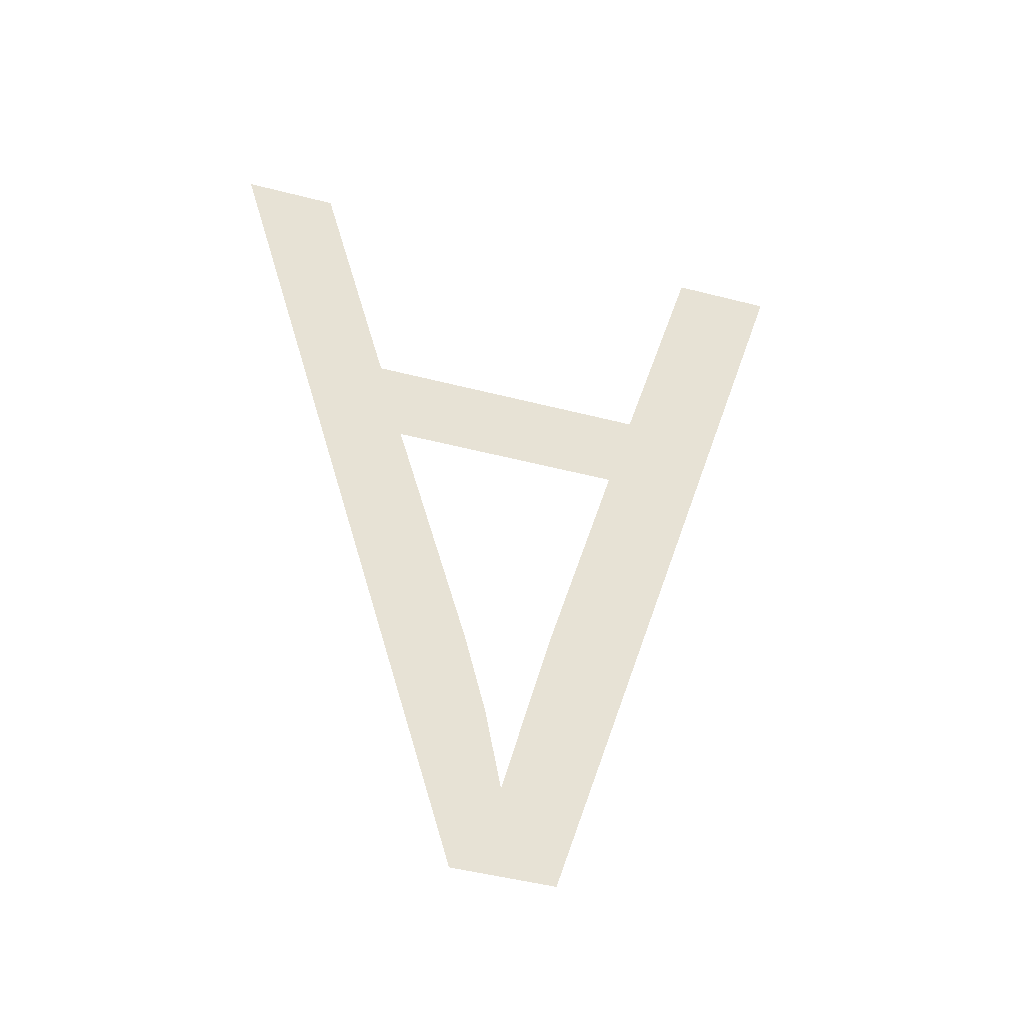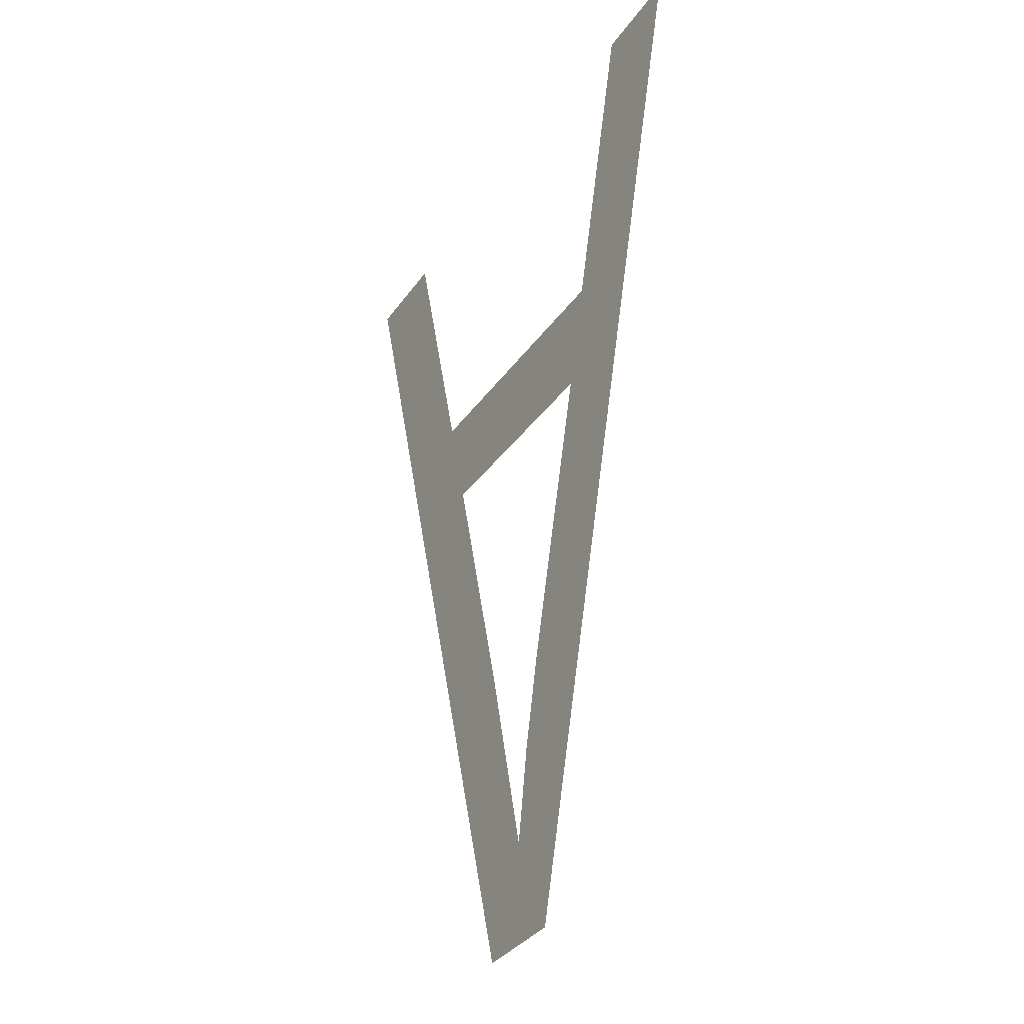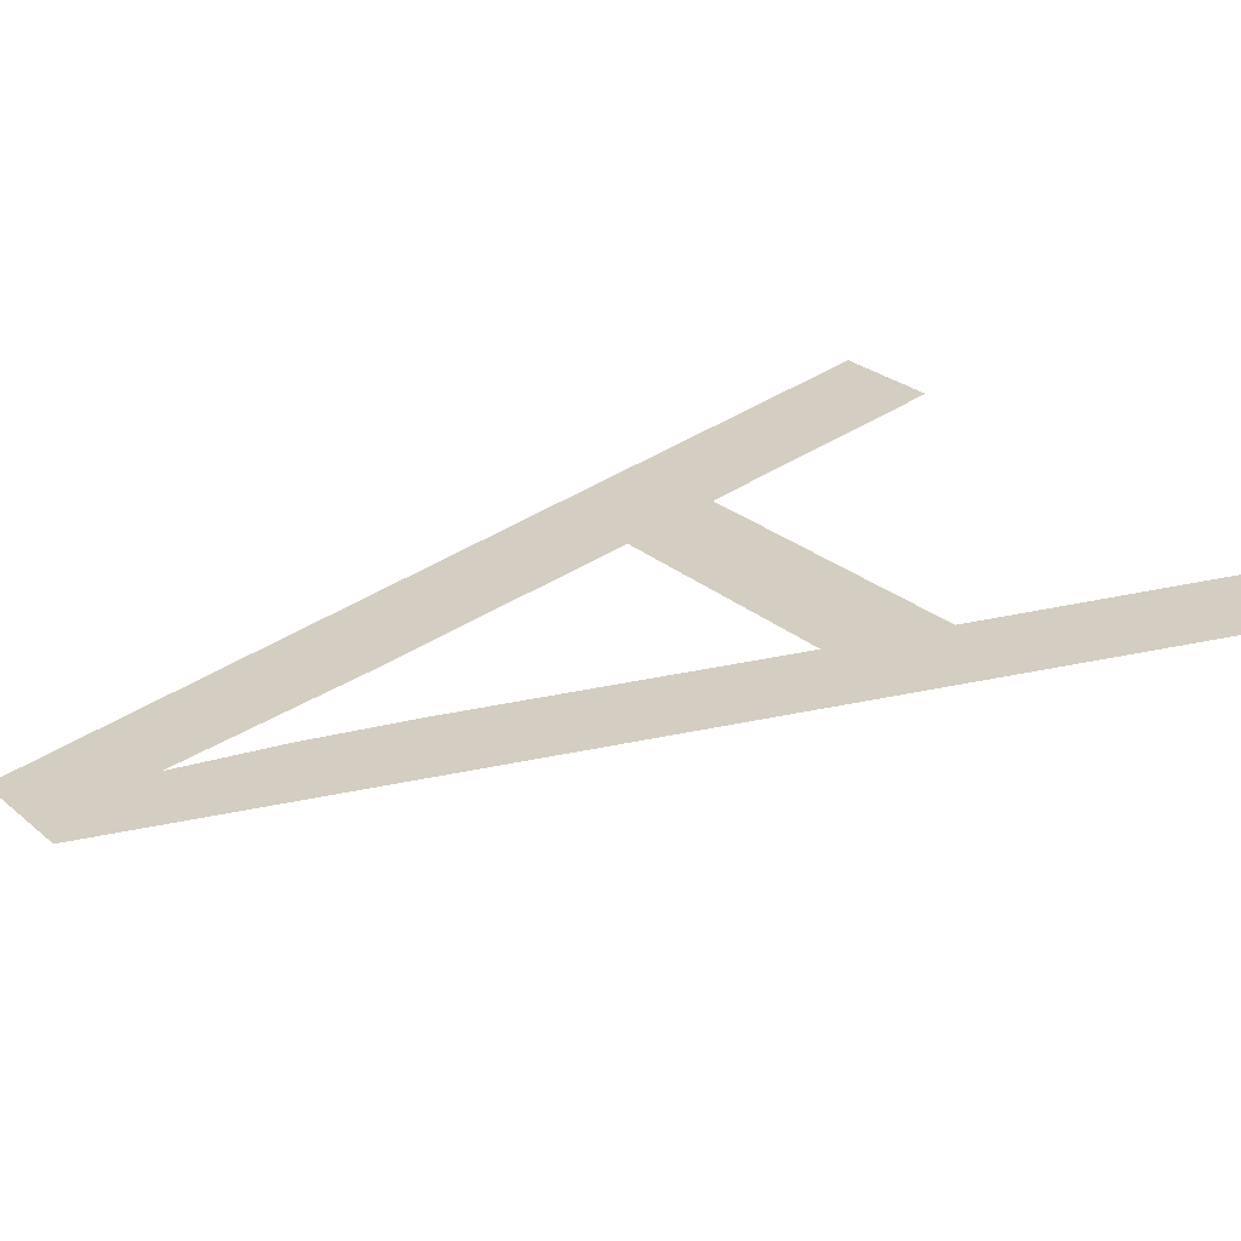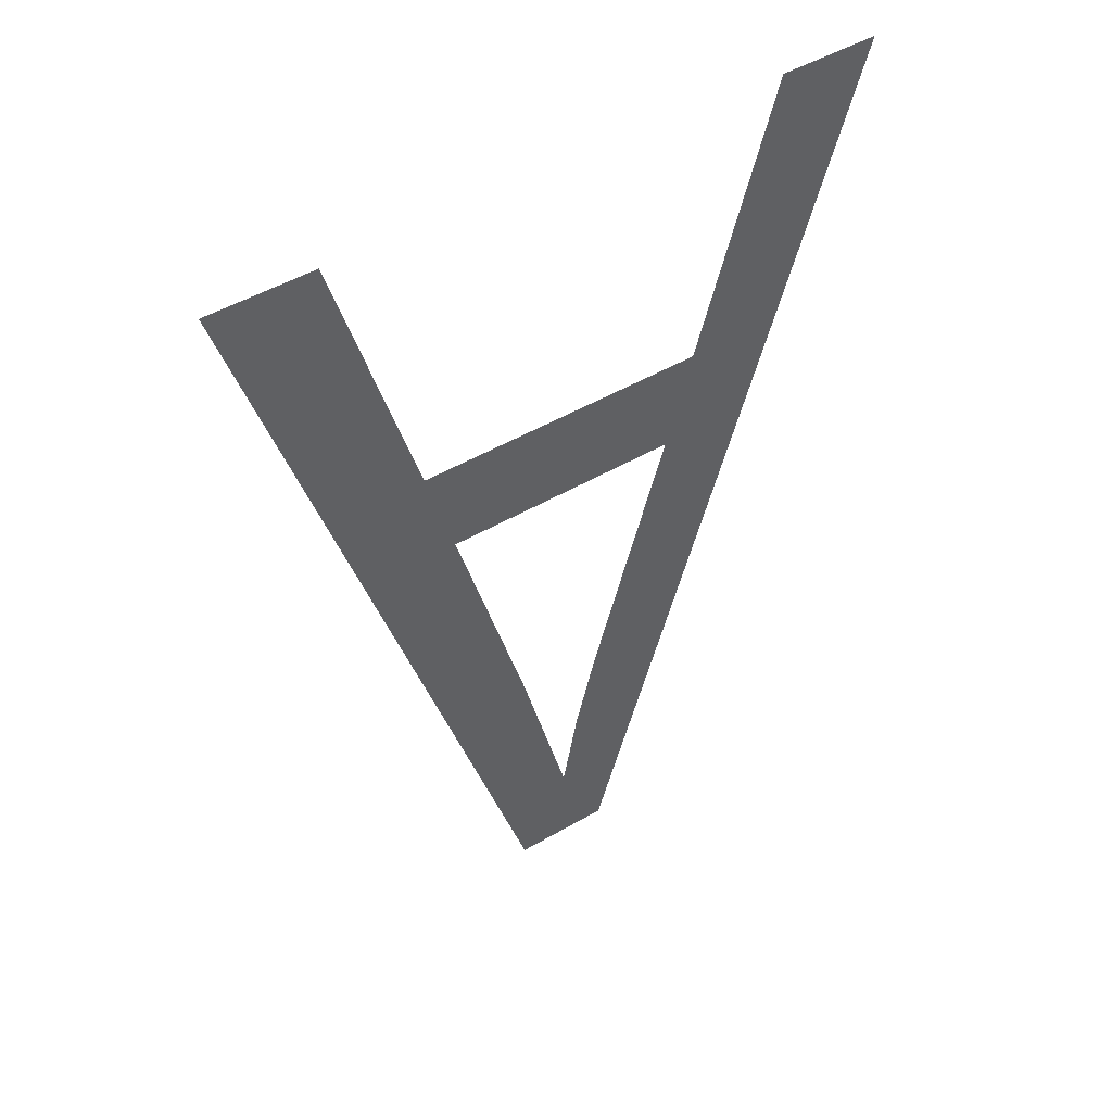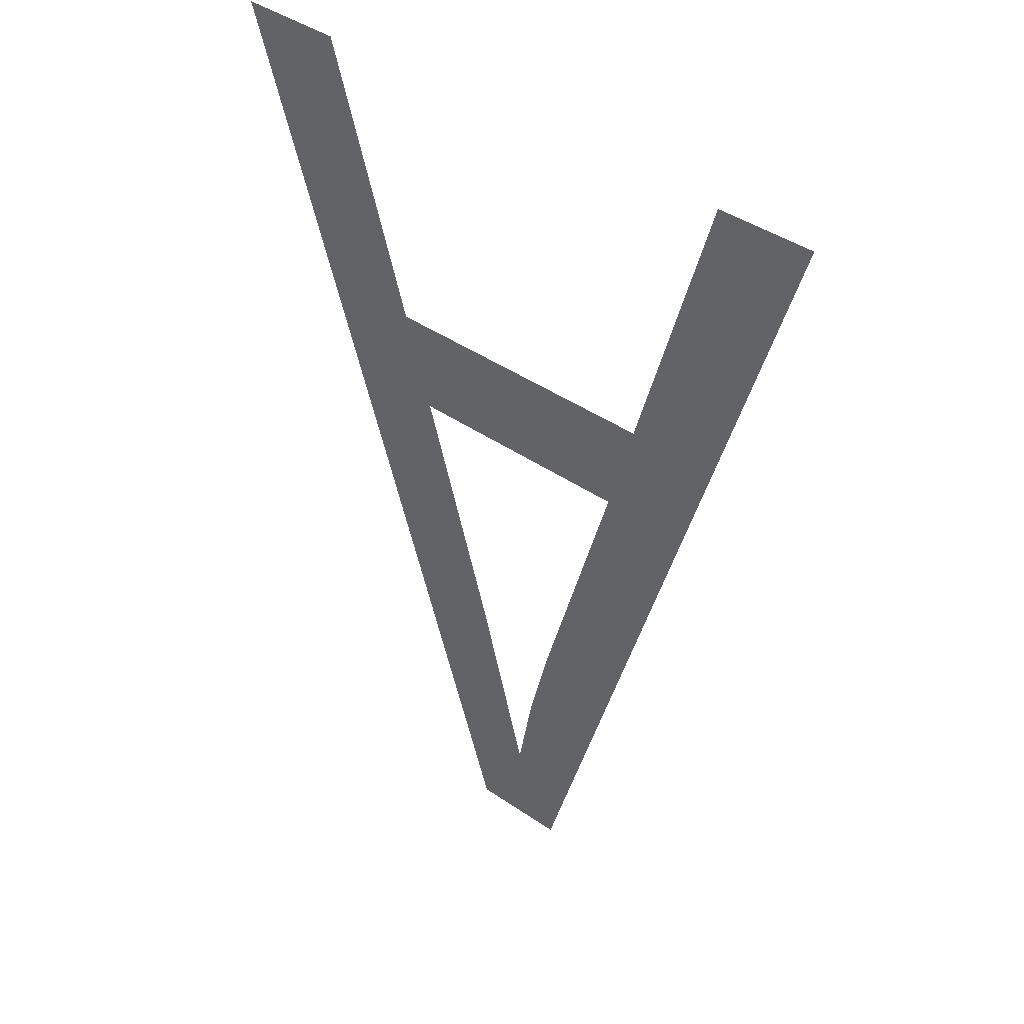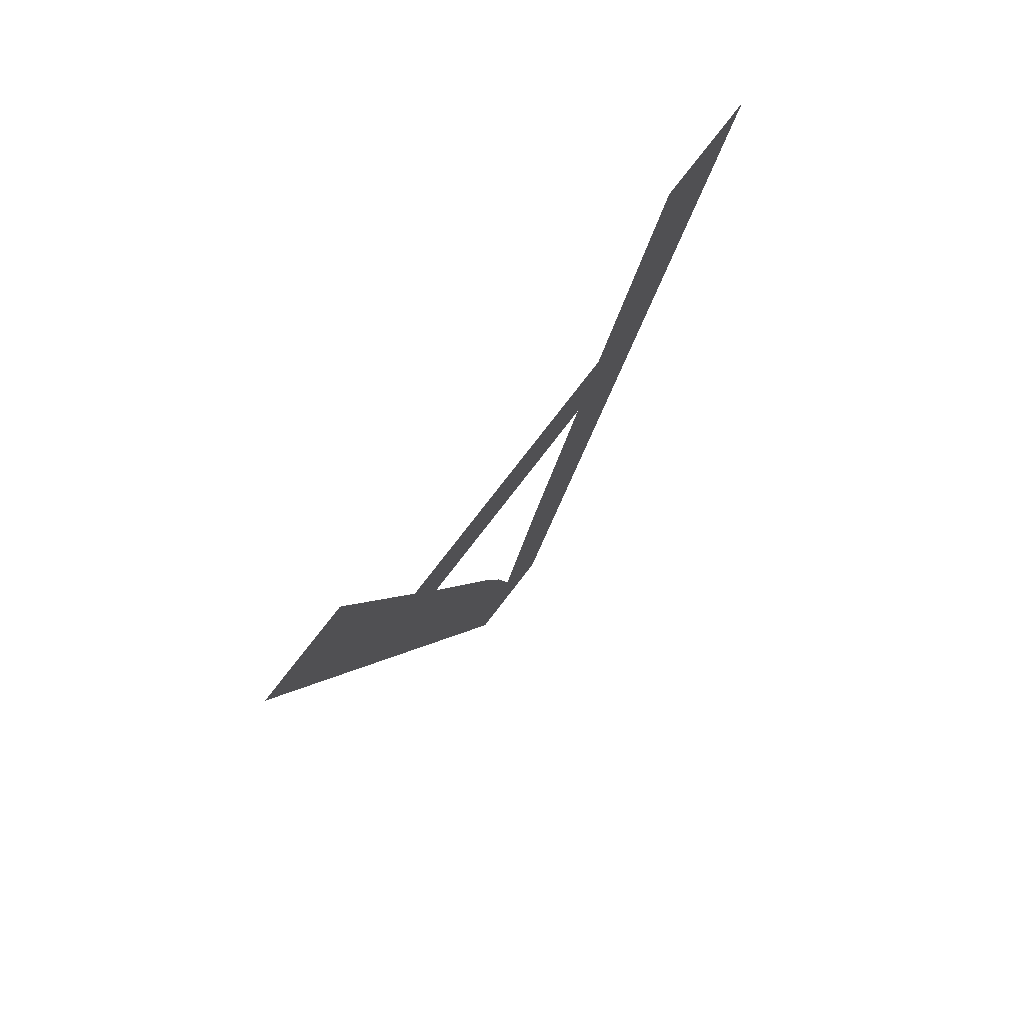
<metadata>
{"format":"obj","ext":"obj","renderer":"f3d","projection":"perspective","resolution":1024,"background":"white","views":[{"elev":-48.0,"azim":-16.2,"up":"+Z"},{"elev":-33.7,"azim":-119.4,"up":"+Z"},{"elev":24.9,"azim":-126.0,"up":"+Y"},{"elev":49.7,"azim":147.4,"up":"+Z"},{"elev":43.0,"azim":-140.9,"up":"+Z"},{"elev":78.4,"azim":-52.3,"up":"+Z"}]}
</metadata>
<code>
o mesh224/mesh224-geometry#mesh224-geometry
v -0.08743 -0.1676 0.3784
v -0.09013 -0.1675 0.3939
v -0.09169 -0.1675 0.3939
v -0.08891 -0.1675 0.3892
v -0.08849 -0.1675 0.3875
v -0.08727 -0.1675 0.383
v -0.08427 -0.1675 0.3892
v -0.08667 -0.1676 0.38
v -0.08473 -0.1675 0.3875
v -0.08585 -0.1676 0.3784
v -0.08693 -0.1675 0.3815
v -0.08131 -0.1675 0.3939
v -0.08588 -0.1675 0.3832
v -0.08298 -0.1675 0.3939
f 1 2 3
f 2 1 4
f 3 2 1
f 4 1 2
f 4 1 5
f 5 1 4
f 5 1 6
f 6 1 5
f 5 7 4
f 4 7 5
f 6 1 8
f 8 1 6
f 7 5 9
f 9 5 7
f 8 1 10
f 10 1 8
f 6 8 11
f 11 8 6
f 9 12 7
f 7 12 9
f 8 10 13
f 13 10 8
f 9 10 12
f 12 10 9
f 7 12 14
f 14 12 7
f 13 10 9
f 9 10 13

</code>
